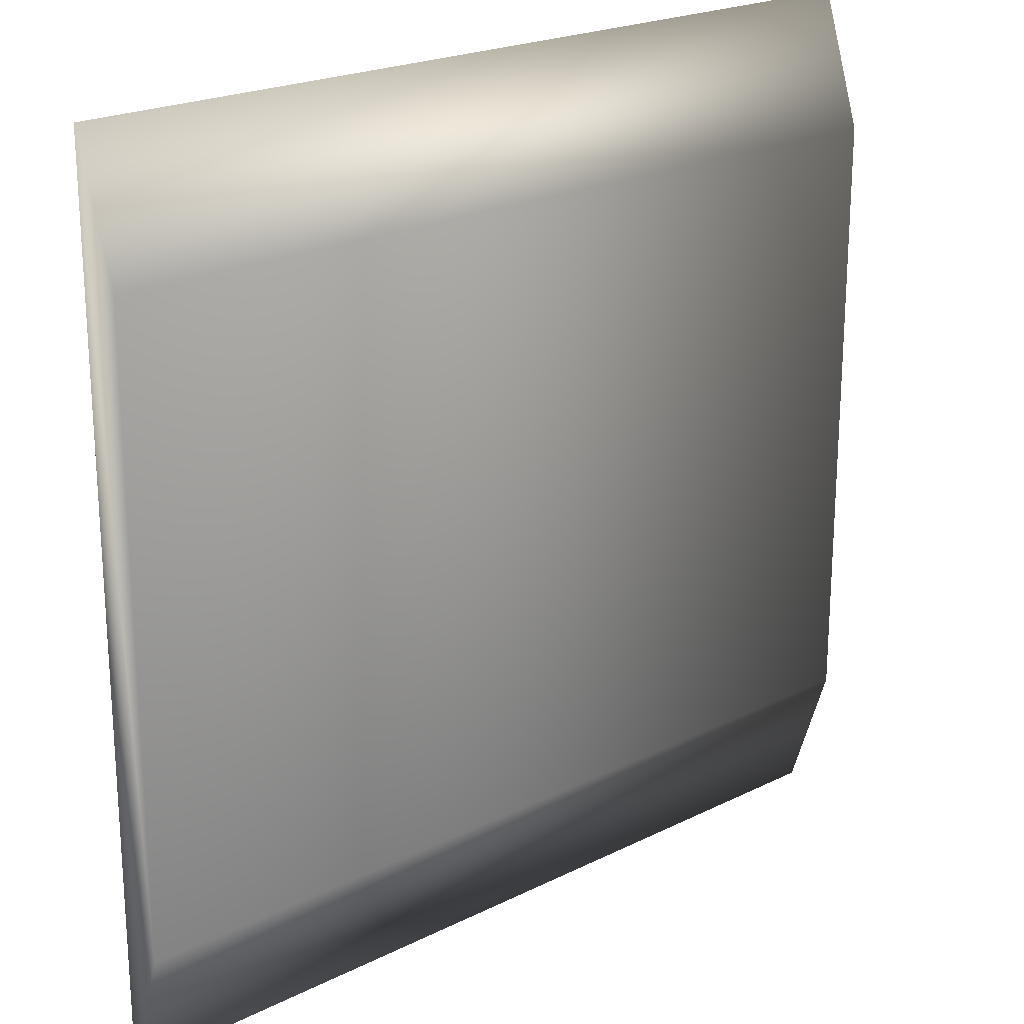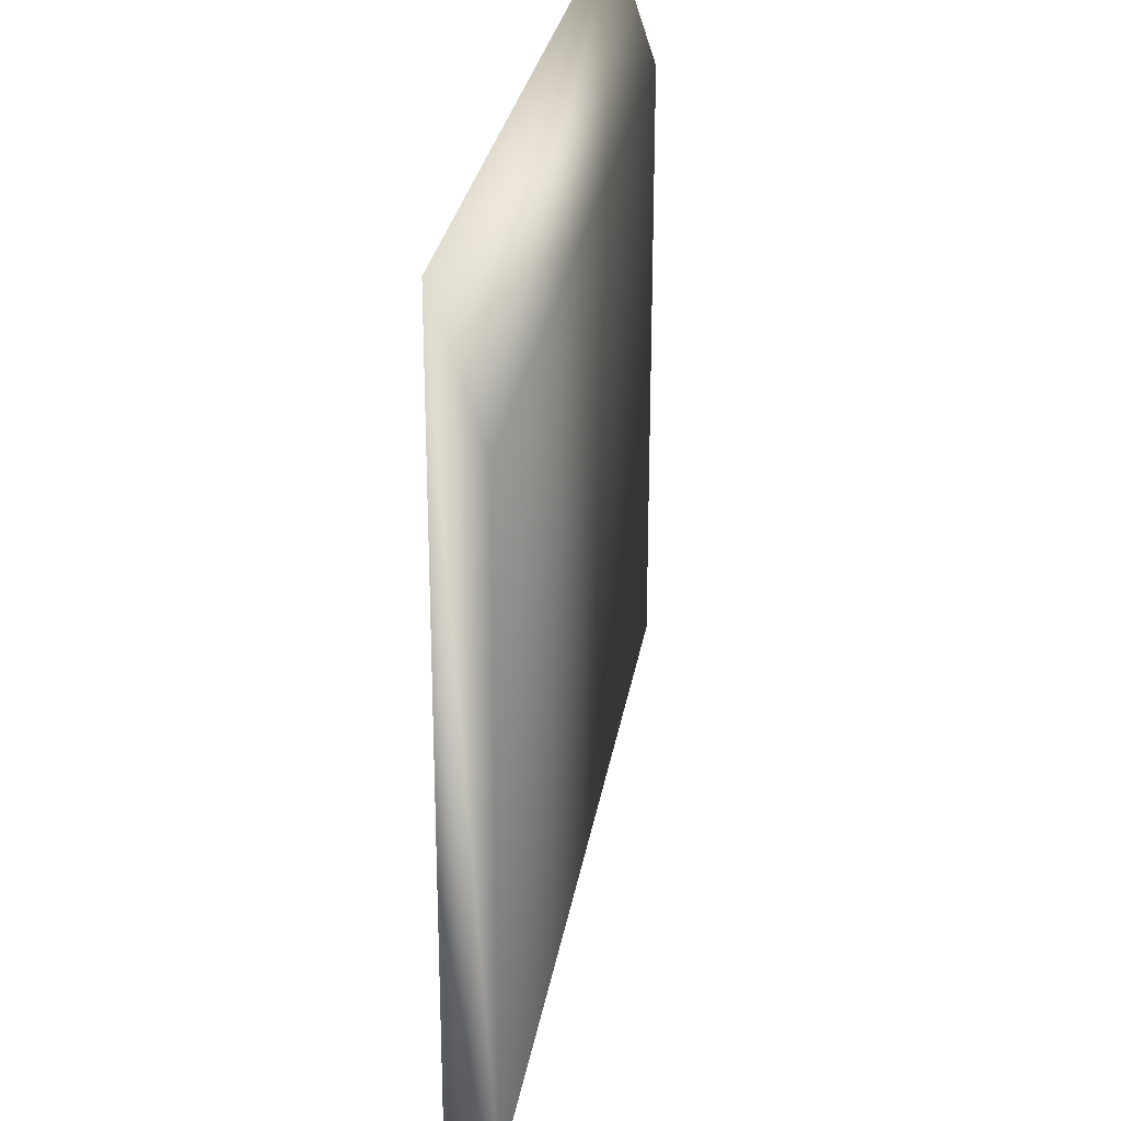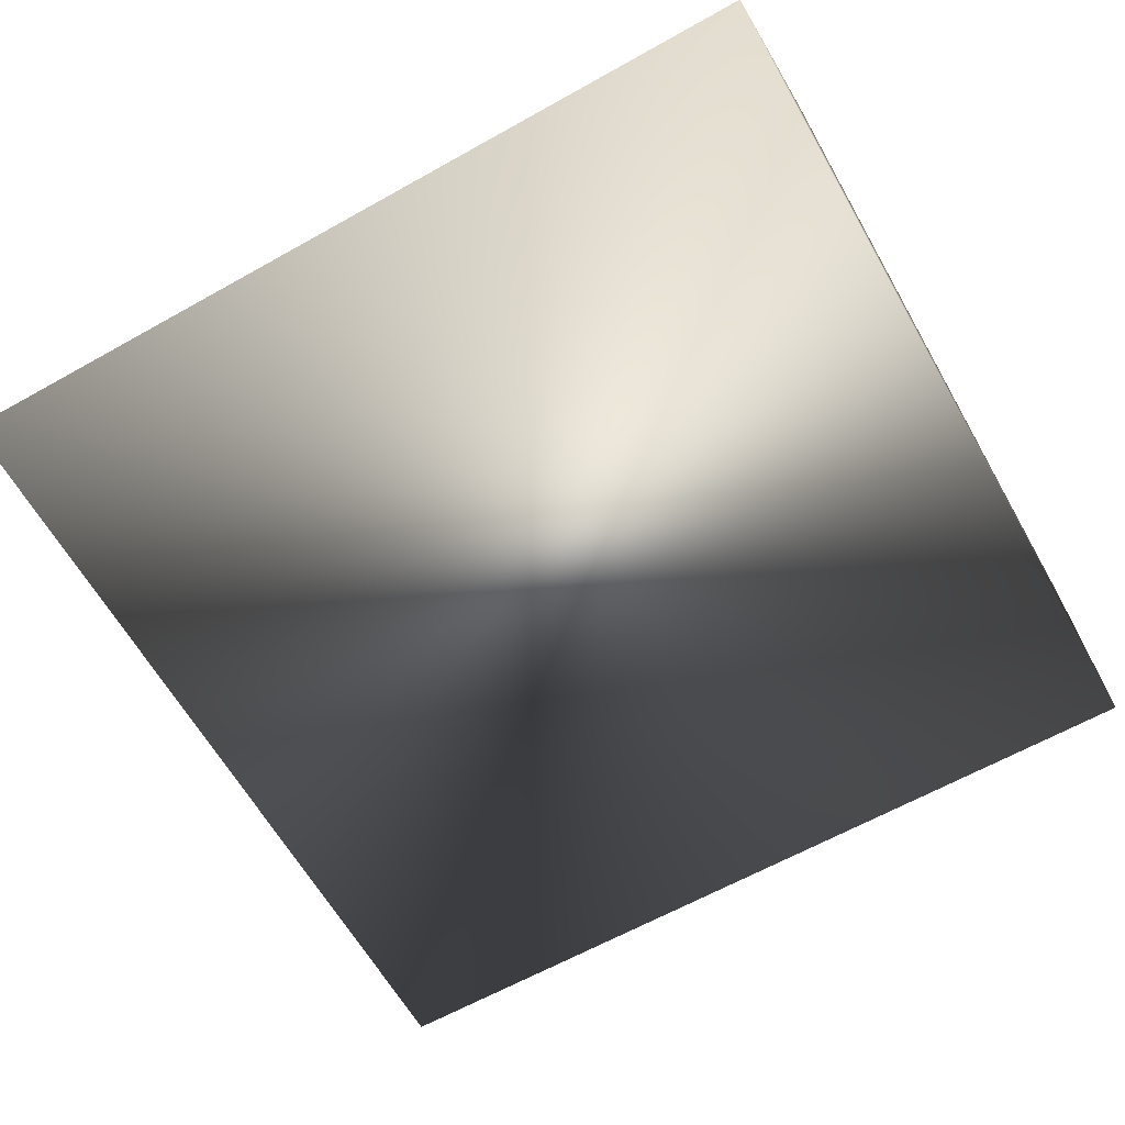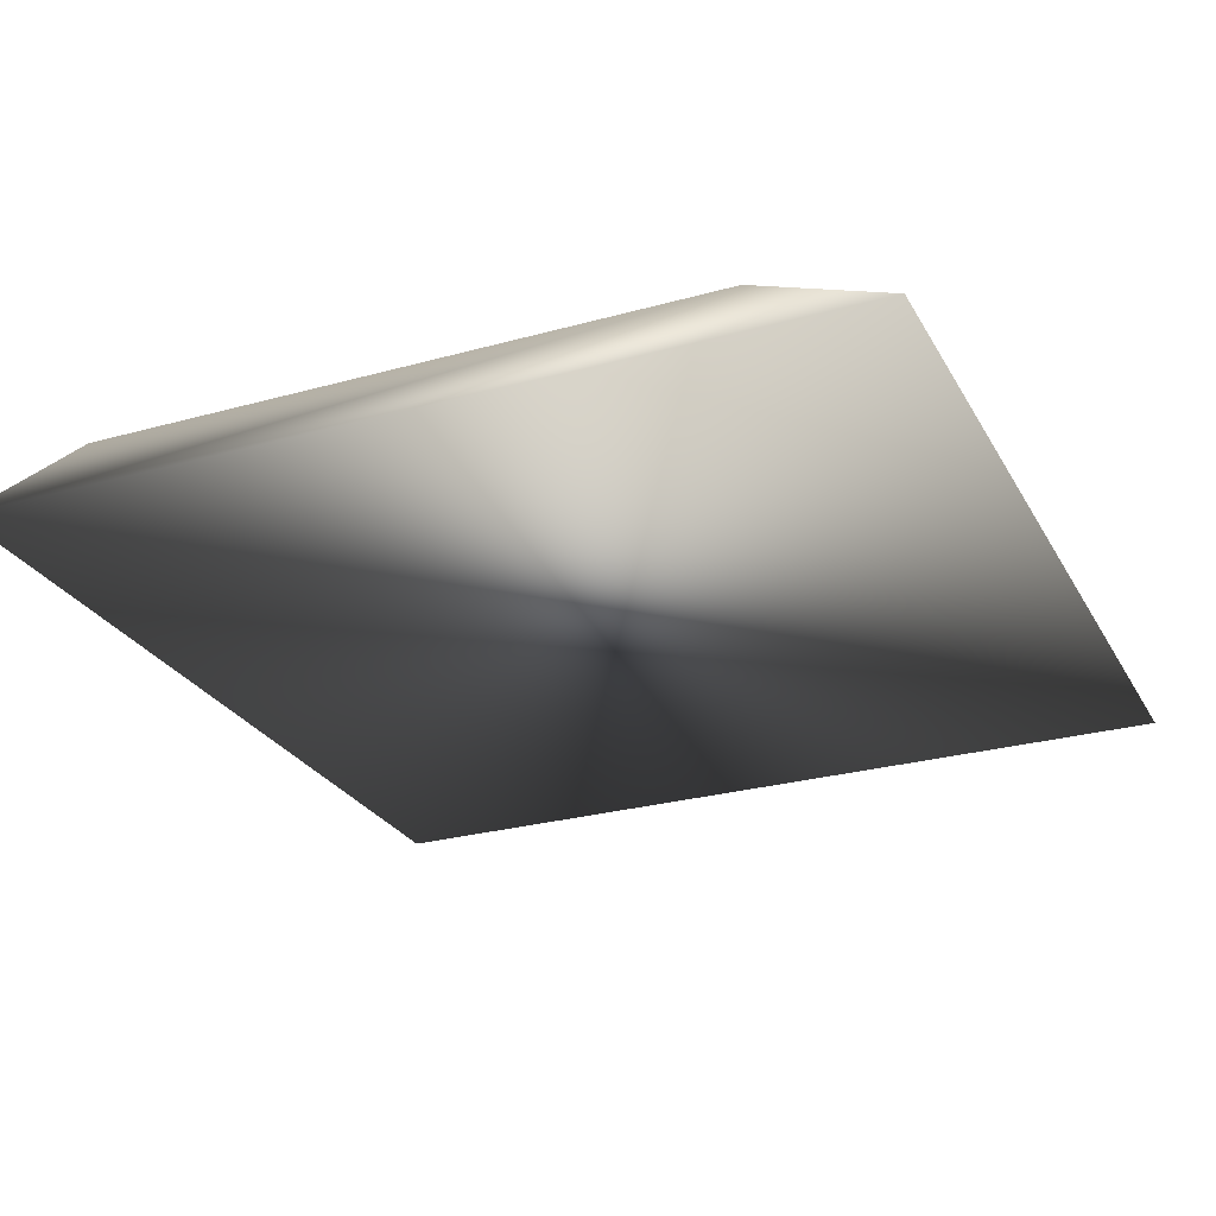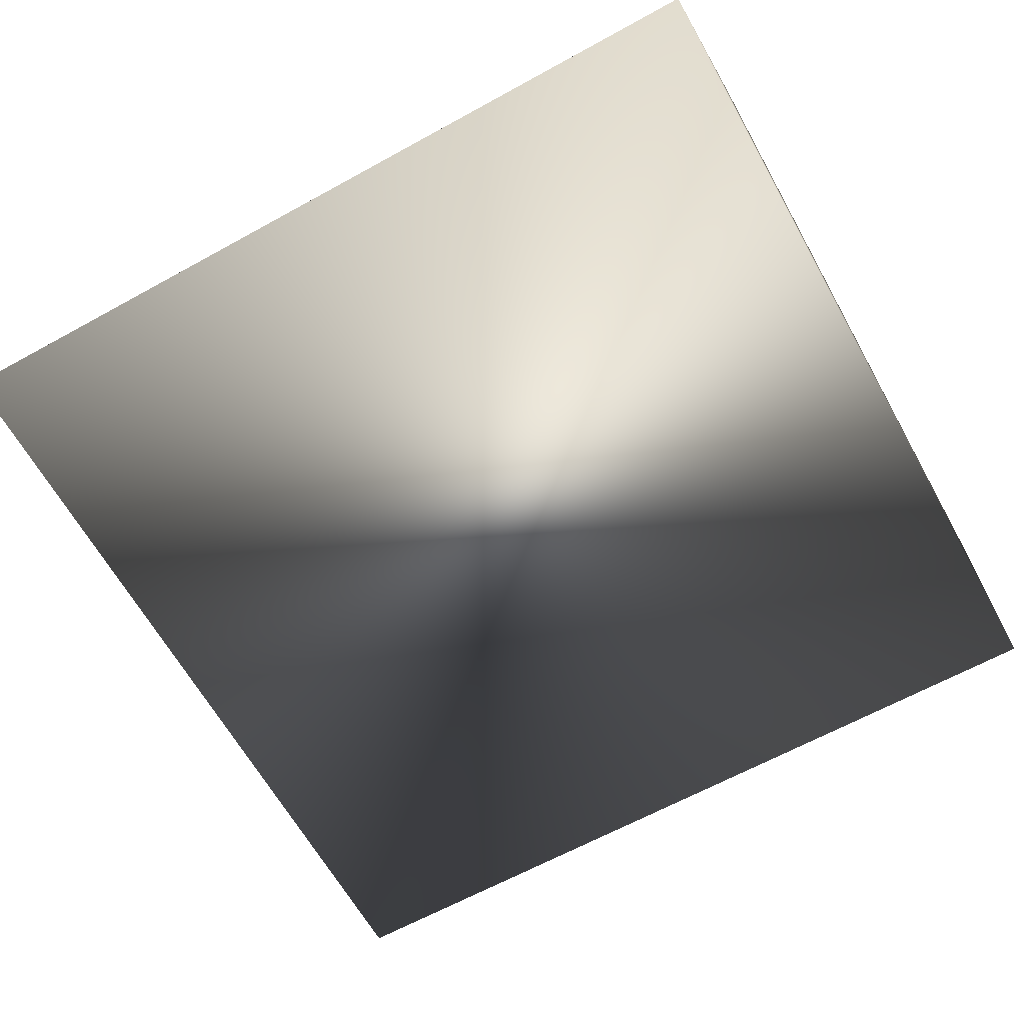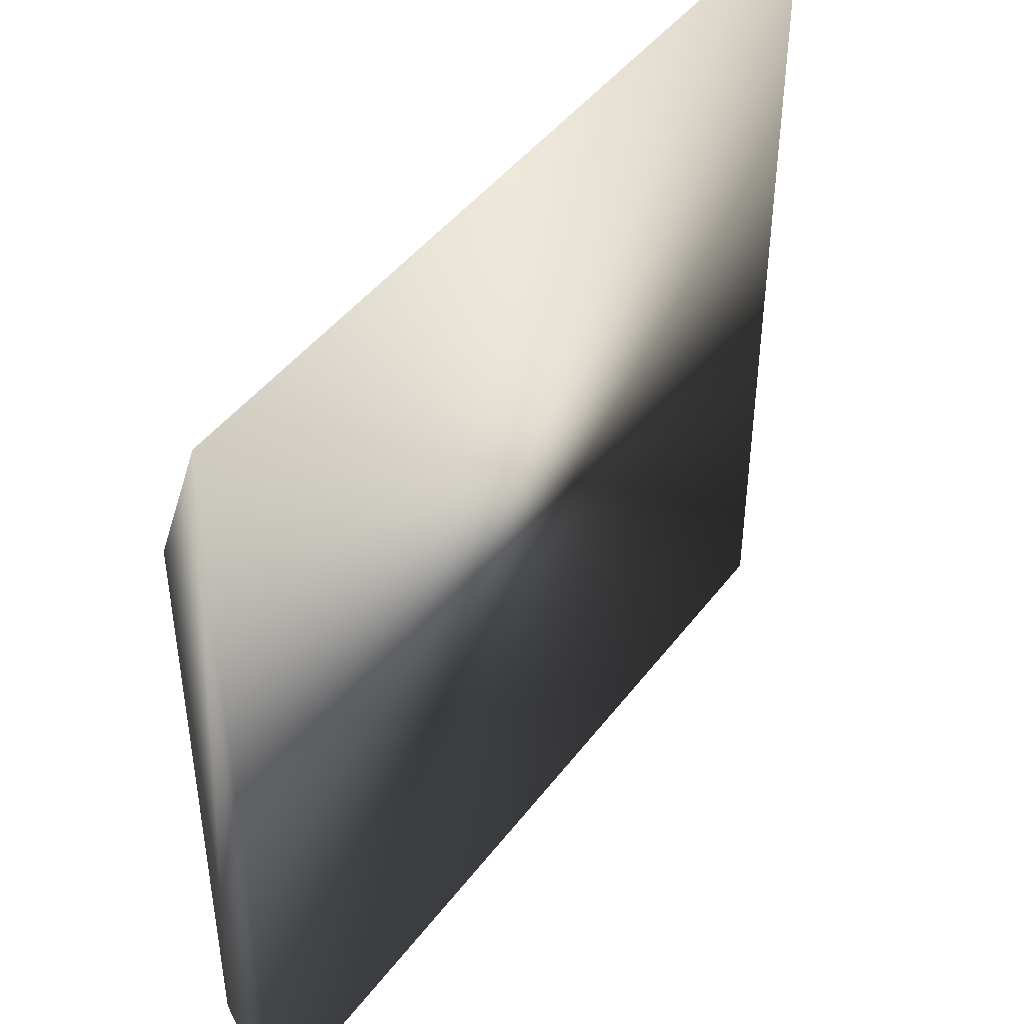
<metadata>
{"format":"obj","ext":"obj","renderer":"f3d","projection":"perspective","resolution":1024,"background":"white","views":[{"elev":21.8,"azim":138.8,"up":"+Z"},{"elev":27.9,"azim":99.1,"up":"+Z"},{"elev":-62.9,"azim":29.6,"up":"+Y"},{"elev":-26.7,"azim":113.6,"up":"+Y"},{"elev":-63.8,"azim":29.1,"up":"+Y"},{"elev":45.1,"azim":-55.4,"up":"+Z"}]}
</metadata>
<code>
o path_short.002
v -0.4007 -0.0295 -1.348
v -0.6307 -0.0295 -1.348
v -0.4007 -0.0295 -1.118
v -0.6307 -0.0295 -1.118
v -0.6307 -0.01801 -1.313
v -0.4007 -0.01801 -1.313
v -0.6307 -0.01801 -1.152
v -0.4007 -0.01801 -1.152
f 3 2 1
f 2 3 4
f 7 6 5
f 6 7 8
f 4 5 2
f 5 4 7
f 6 3 1
f 3 6 8
f 4 8 7
f 8 4 3
f 5 1 2
f 1 5 6

</code>
